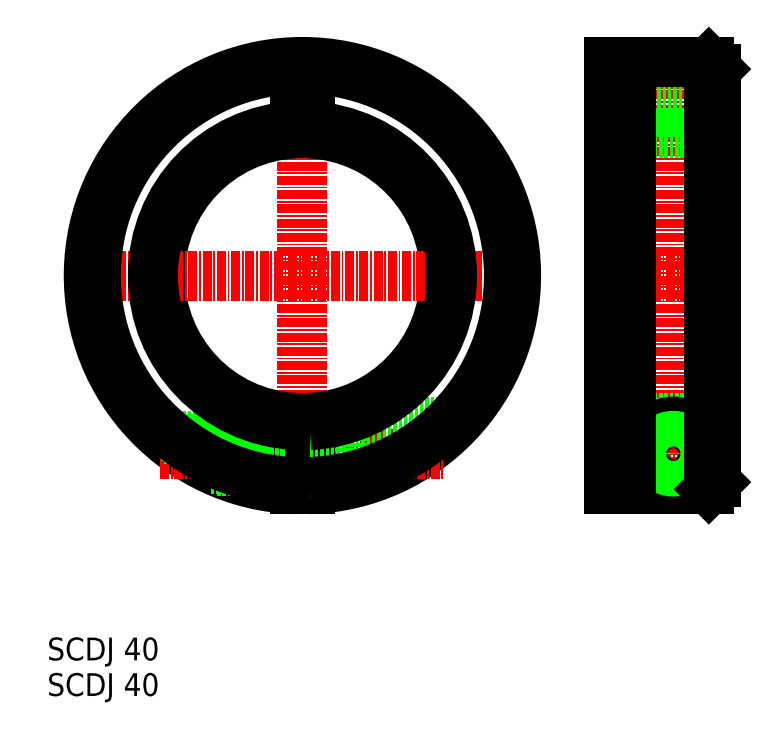
<metadata>
{"format":"dxf","ext":"dxf","renderer":"ezdxf+matplotlib","layout":"modelspace","background":"white","min_lineweight":24,"dpi":150}
</metadata>
<code>
0
SECTION
2
ENTITIES
0
TEXT
8
0
10
659.9
20
-22.69
30
0
40
3.2
1
SCDJ 40
0
TEXT
8
0
10
659.9
20
-27.69
30
0
40
3.2
1
SCDJ 40
0
LINE
8
CENTER
10
695.8
20
63.33
30
0
11
695.8
21
-0.6657
31
0
0
ARC
8
0
10
695.8
20
31.33
30
0
40
20
50
272.9
51
87.13
0
ARC
8
0
10
695.8
20
31.33
30
0
40
20
50
92.87
51
267.1
0
ARC
8
0
10
695.8
20
31.33
30
0
40
30
50
271.9
51
268.1
0
LINE
8
CENTER
10
675.8
20
6.334
30
0
11
715.7
21
6.334
31
0
0
LINE
8
CENTER
10
663.8
20
31.33
30
0
11
727.8
21
31.33
31
0
0
LINE
8
0
10
675.9
20
8.834
30
0
11
694.8
21
8.834
31
0
0
LINE
8
0
10
676.4
20
8.434
30
0
11
694.8
21
8.434
31
0
0
LINE
8
0
10
694.8
20
11.36
30
0
11
694.8
21
1.351
31
0
0
LINE
8
0
10
683.8
20
3.834
30
0
11
694.8
21
3.834
31
0
0
LINE
8
0
10
682.9
20
4.234
30
0
11
694.8
21
4.234
31
0
0
LINE
8
0
10
701.8
20
10.83
30
0
11
717.7
21
10.83
31
0
0
LINE
8
0
10
701.8
20
10.83
30
0
11
701.8
21
1.94
31
0
0
LINE
8
0
10
696.8
20
11.36
30
0
11
696.8
21
1.351
31
0
0
LINE
8
0
10
696.8
20
3.584
30
0
11
701.8
21
3.584
31
0
0
LINE
8
0
10
696.8
20
9.084
30
0
11
701.8
21
9.084
31
0
0
LINE
8
0
10
694.8
20
54.33
30
0
11
696.8
21
54.33
31
0
0
LINE
8
0
10
694.8
20
54.33
30
0
11
694.8
21
51.31
31
0
0
LINE
8
0
10
696.8
20
54.33
30
0
11
696.8
21
51.31
31
0
0
LINE
8
CENTER
10
747.8
20
63.33
30
0
11
747.8
21
-0.6657
31
0
0
LINE
8
0
10
738.8
20
61.33
30
0
11
738.8
21
1.334
31
0
0
LINE
8
0
10
753.8
20
60.33
30
0
11
753.8
21
2.334
31
0
0
LINE
8
CENTER
10
742.3
20
6.334
30
0
11
753.3
21
6.334
31
0
0
LINE
8
0
10
738.8
20
1.334
30
0
11
752.8
21
1.334
31
0
0
CIRCLE
8
0
10
747.8
20
6.334
30
0
40
2.1
0
LINE
8
0
10
739.8
20
11.33
30
0
11
752.8
21
11.33
31
0
0
LINE
8
0
10
746.9
20
1.94
30
0
11
748.8
21
1.94
31
0
0
ARC
8
0
10
747.8
20
6.334
30
0
40
4.5
50
282.5
51
257.5
0
CIRCLE
8
0
10
747.8
20
6.334
30
0
40
2.75
0
CIRCLE
8
0
10
747.8
20
6.334
30
0
40
2.5
0
LINE
8
0
10
738.8
20
10.33
30
0
11
739.8
21
11.33
31
0
0
LINE
8
0
10
752.8
20
11.33
30
0
11
753.8
21
10.33
31
0
0
LINE
8
CENTER
10
736.8
20
31.33
30
0
11
755.8
21
31.33
31
0
0
LINE
8
0
10
739.8
20
51.33
30
0
11
752.8
21
51.33
31
0
0
LINE
8
0
10
738.8
20
61.33
30
0
11
752.8
21
61.33
31
0
0
LINE
8
0
10
738.8
20
54.33
30
0
11
753.8
21
54.33
31
0
0
LINE
8
0
10
738.8
20
52.33
30
0
11
739.8
21
51.33
31
0
0
LINE
8
0
10
752.8
20
51.33
30
0
11
753.8
21
52.33
31
0
0
LINE
8
0
10
741.8
20
61.33
30
0
11
741.8
21
1.334
31
0
0
ARC
8
0
10
695.8
20
31.33
30
0
40
29
50
272
51
268
0
ARC
8
0
10
695.8
20
31.33
30
0
40
21
50
272.7
51
87.27
0
ARC
8
0
10
695.8
20
31.33
30
0
40
21
50
92.73
51
267.3
0
LINE
8
0
10
739.8
20
61.33
30
0
11
739.8
21
1.334
31
0
0
LINE
8
0
10
752.8
20
61.33
30
0
11
752.8
21
1.334
31
0
0
LINE
8
0
10
752.8
20
1.334
30
0
11
753.8
21
2.334
31
0
0
LINE
8
0
10
752.8
20
61.33
30
0
11
753.8
21
60.33
31
0
0
ENDSEC
0
EOF

</code>
